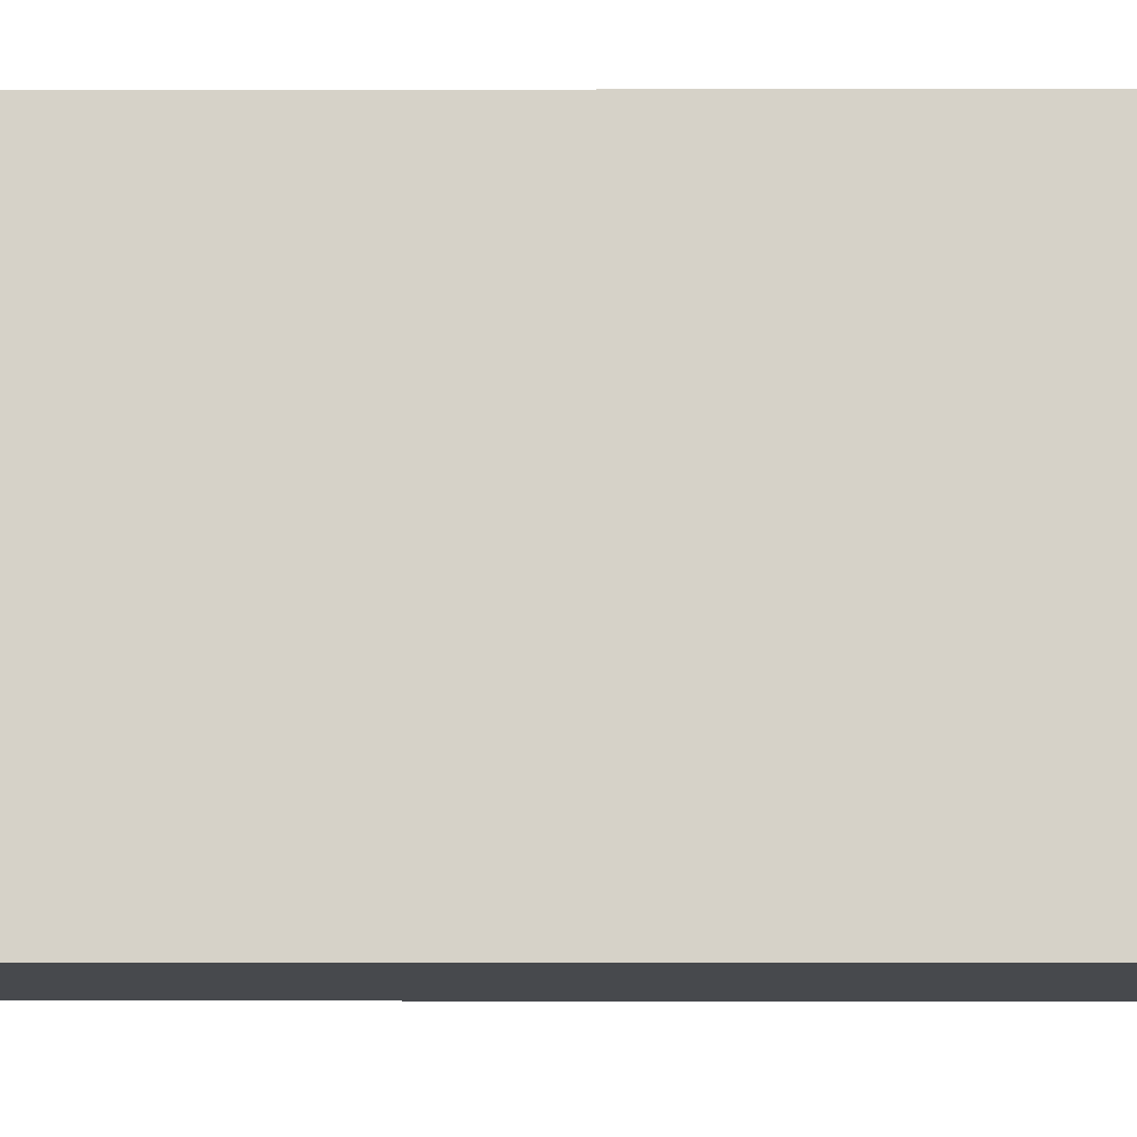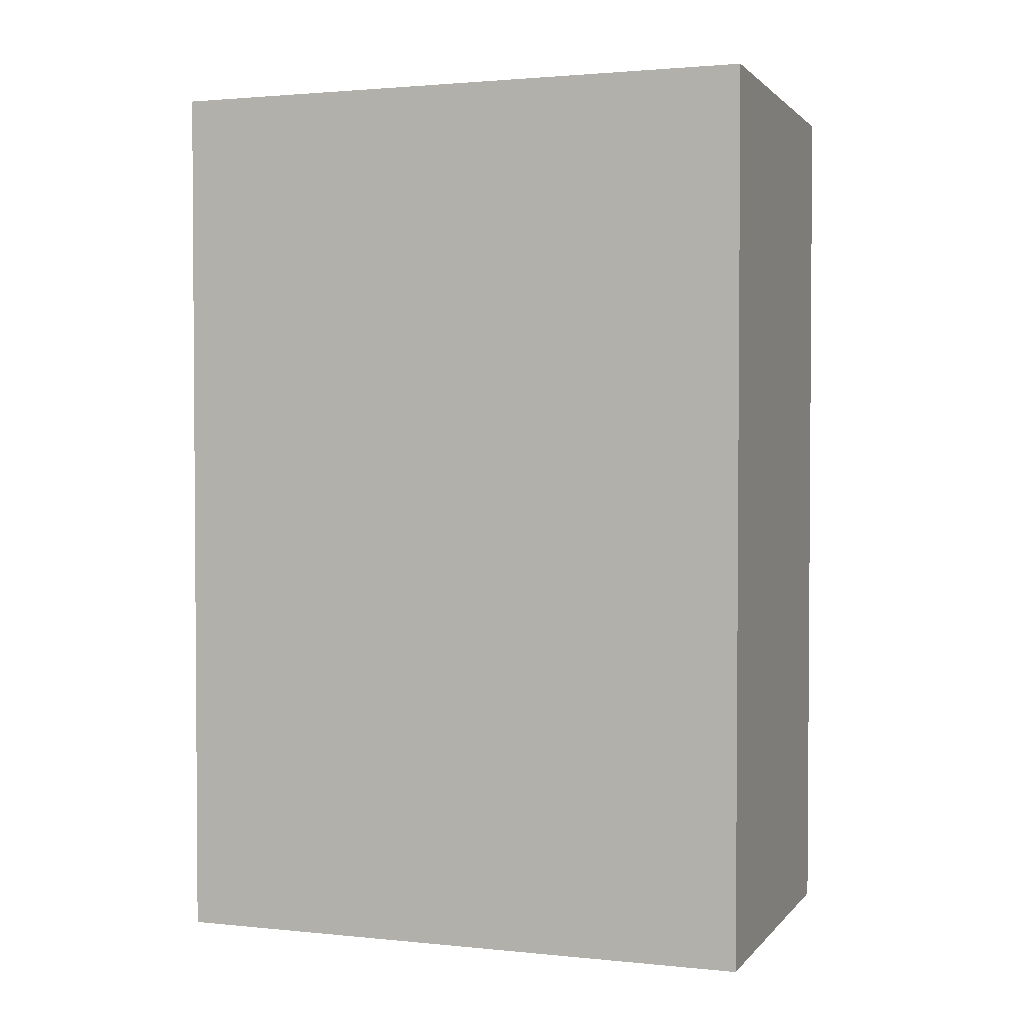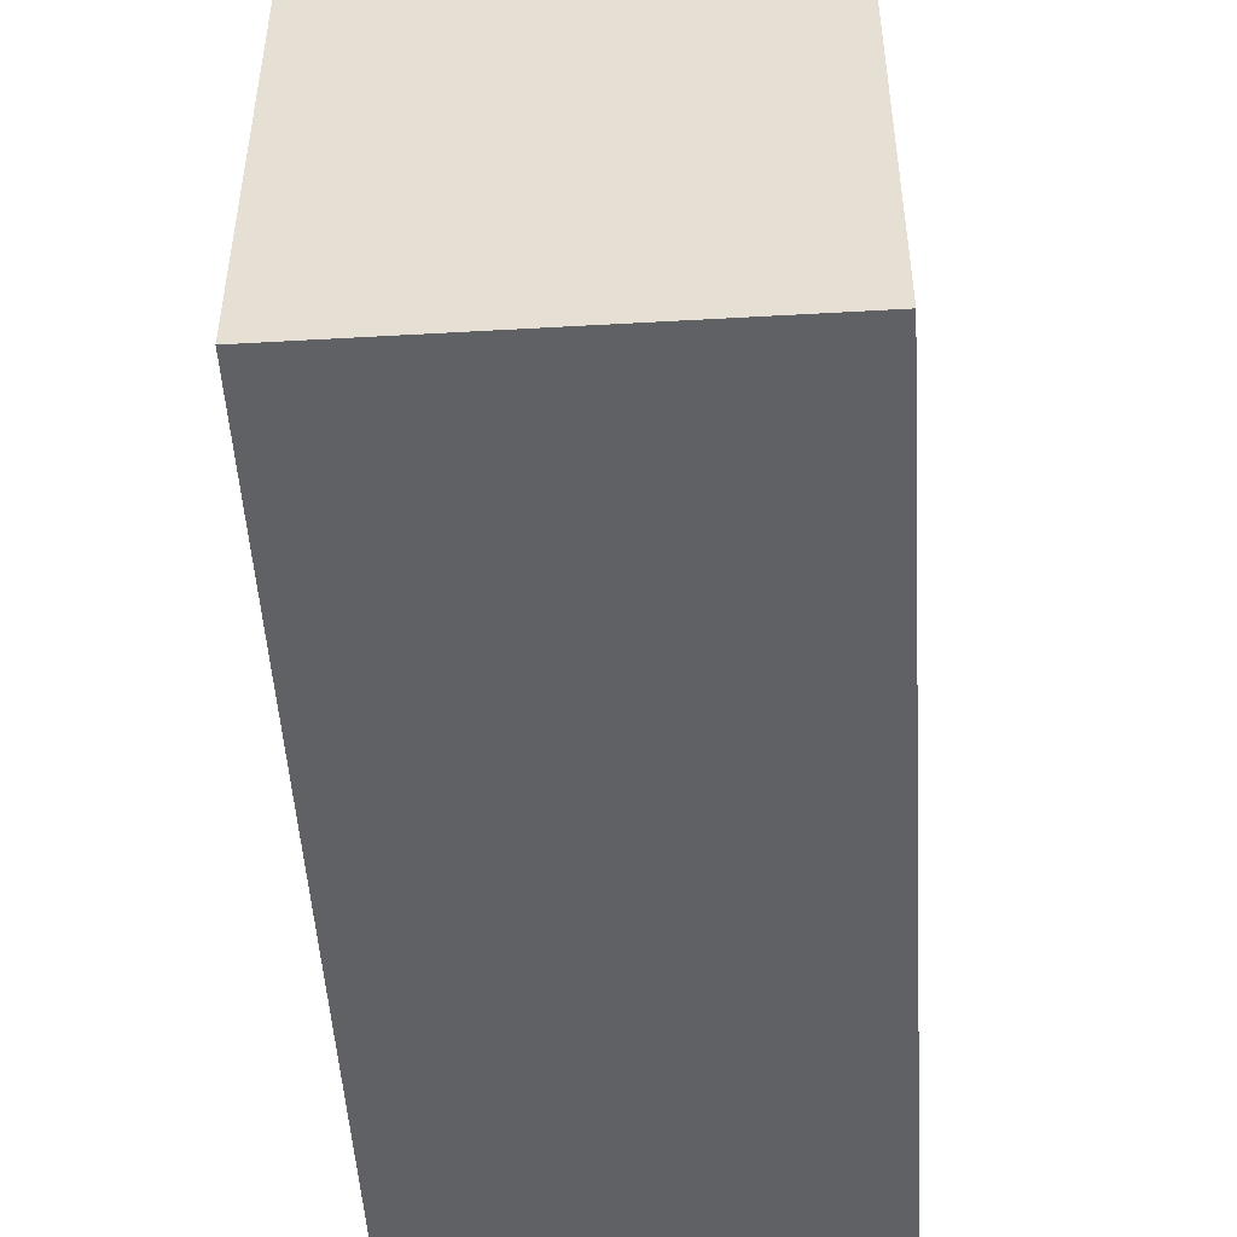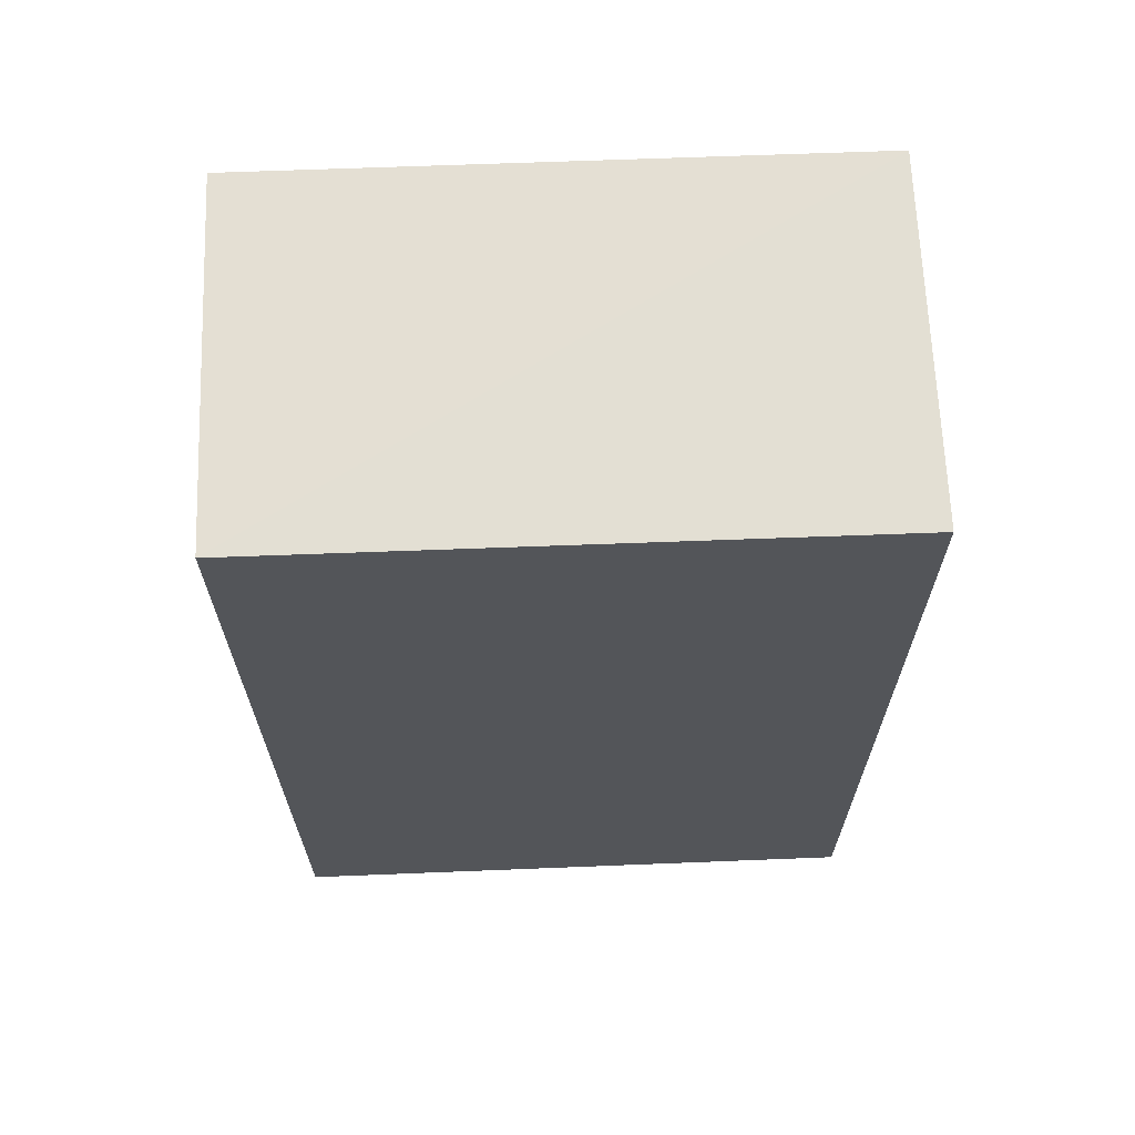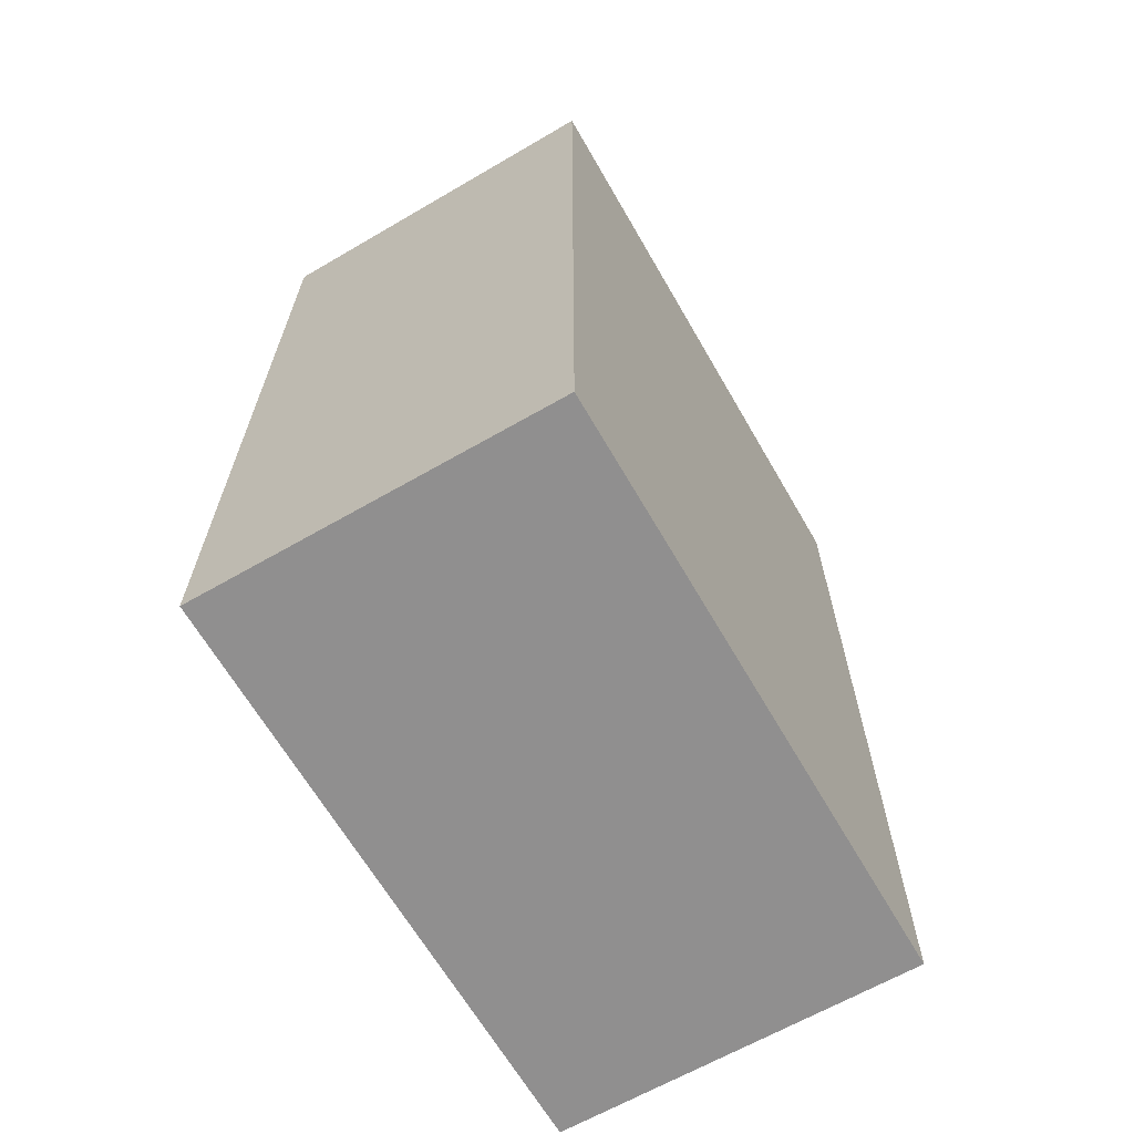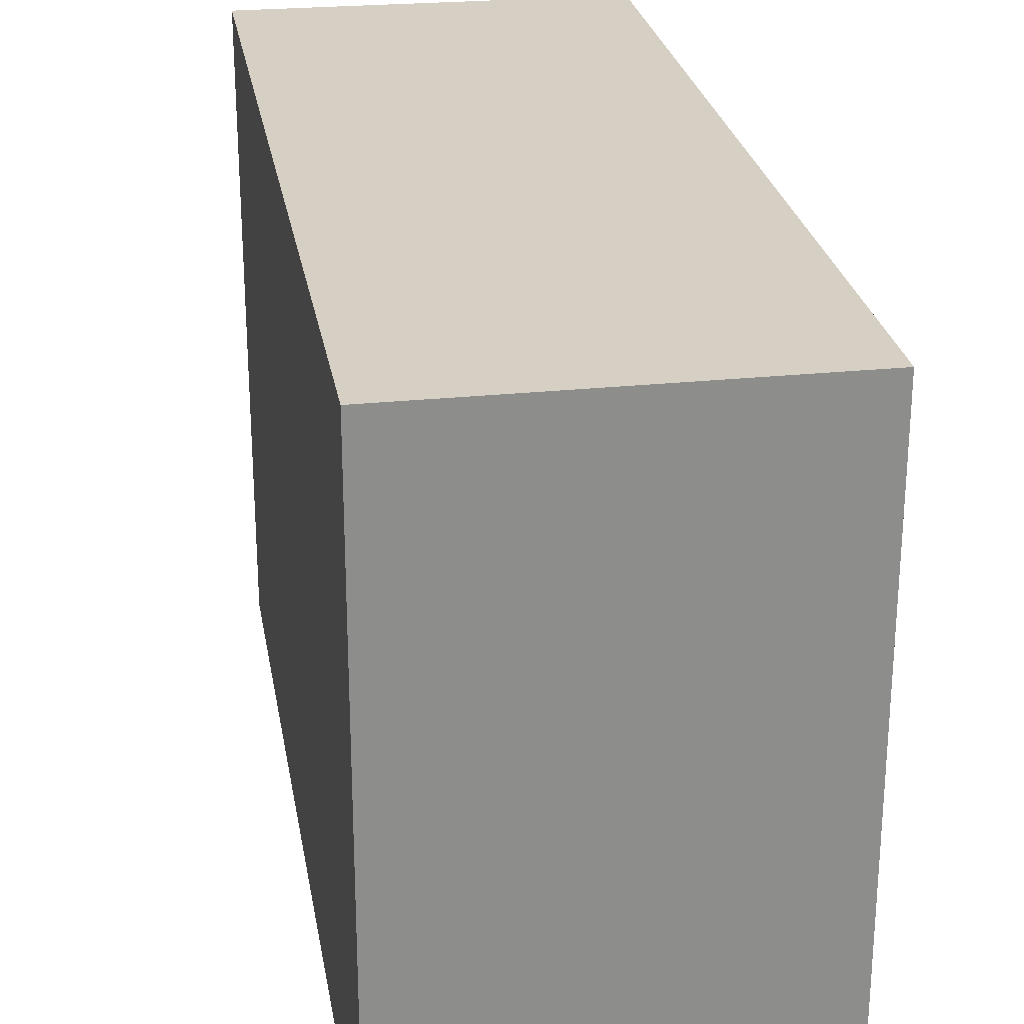
<metadata>
{"format":"obj","ext":"obj","renderer":"f3d","projection":"perspective","resolution":1024,"background":"white","views":[{"elev":-12.1,"azim":90.0,"up":"+Z"},{"elev":2.0,"azim":-70.2,"up":"+Y"},{"elev":-50.2,"azim":3.6,"up":"+Z"},{"elev":65.6,"azim":87.7,"up":"+Y"},{"elev":-65.4,"azim":-150.0,"up":"+Y"},{"elev":25.9,"azim":-9.5,"up":"+Z"}]}
</metadata>
<code>
v 0.1065 0.05991 0.1782
v 0.1066 -0.02863 0.1781
v 0.1064 0.05953 0.118
v 0.07051 0.06044 0.1179
v 0.07056 -0.02863 0.1781
v 0.1066 -0.02863 0.118
v 0.07052 0.06056 0.1782
v 0.07056 -0.02863 0.118
f 1 3 4
f 6 1 2
f 6 3 1
f 6 2 5
f 6 4 3
f 7 1 4
f 7 4 5
f 7 5 2
f 7 2 1
f 8 6 5
f 8 5 4
f 8 4 6

</code>
